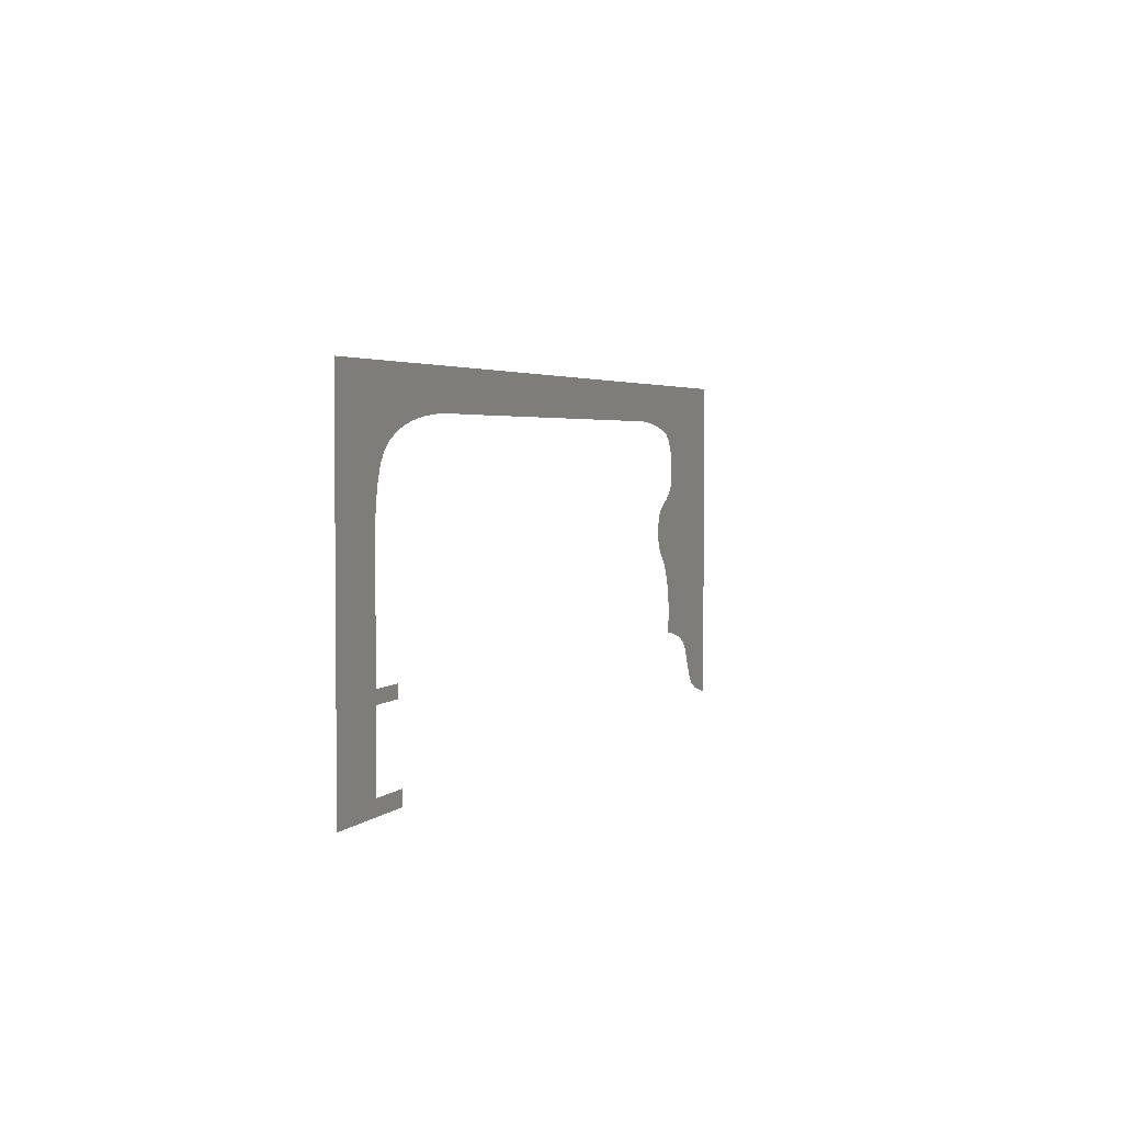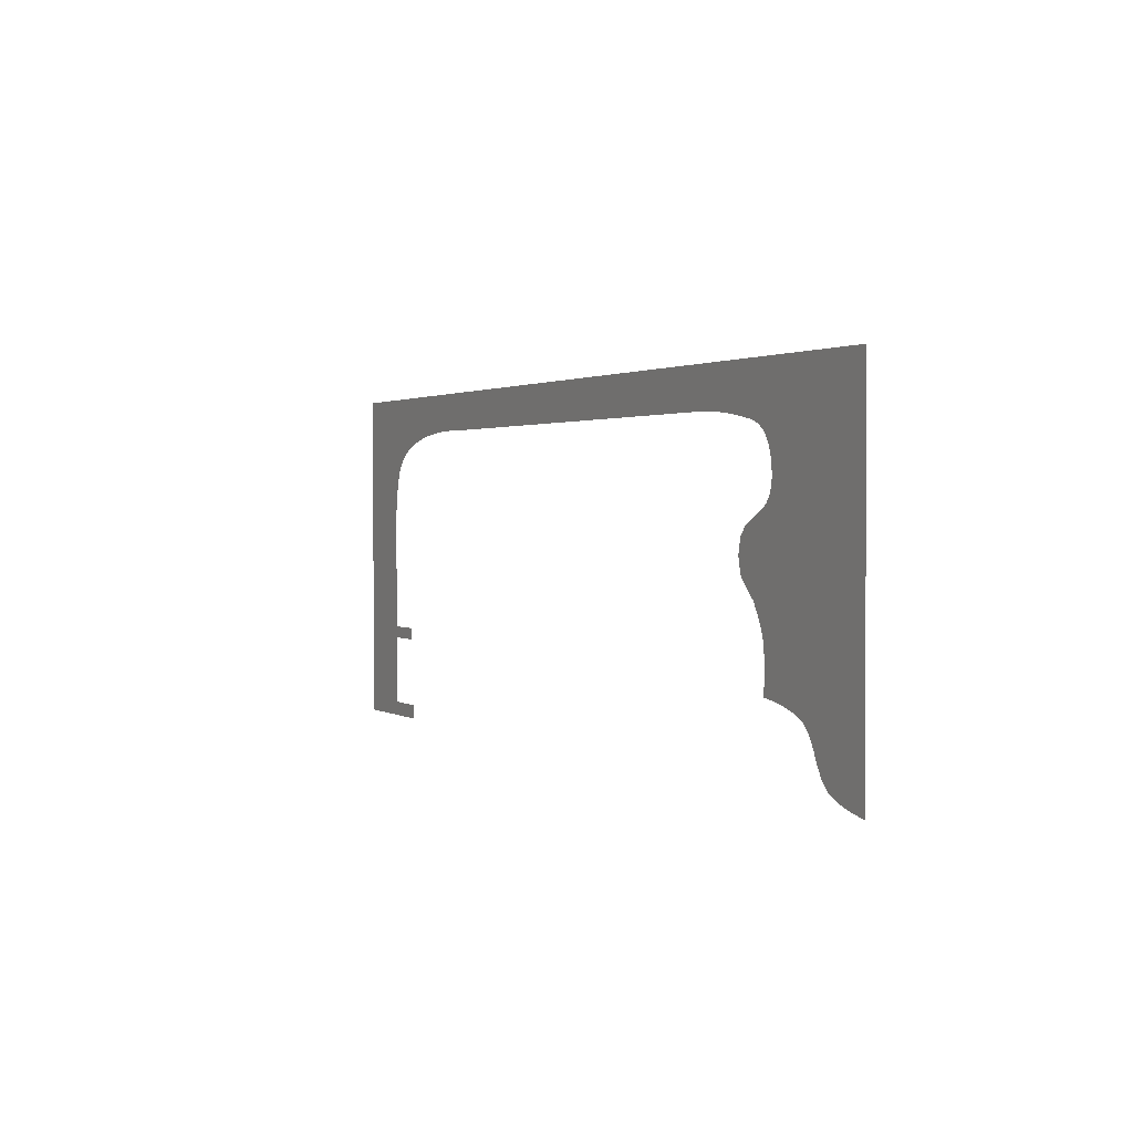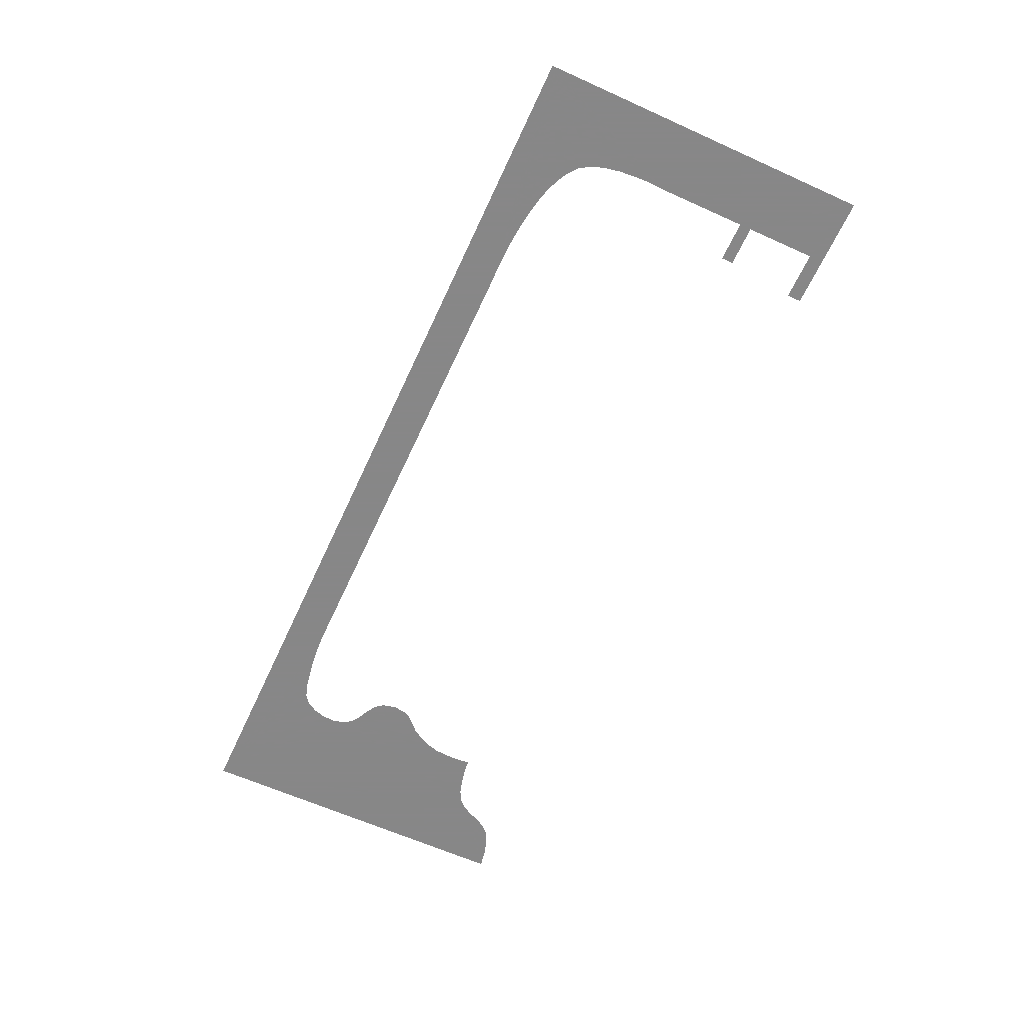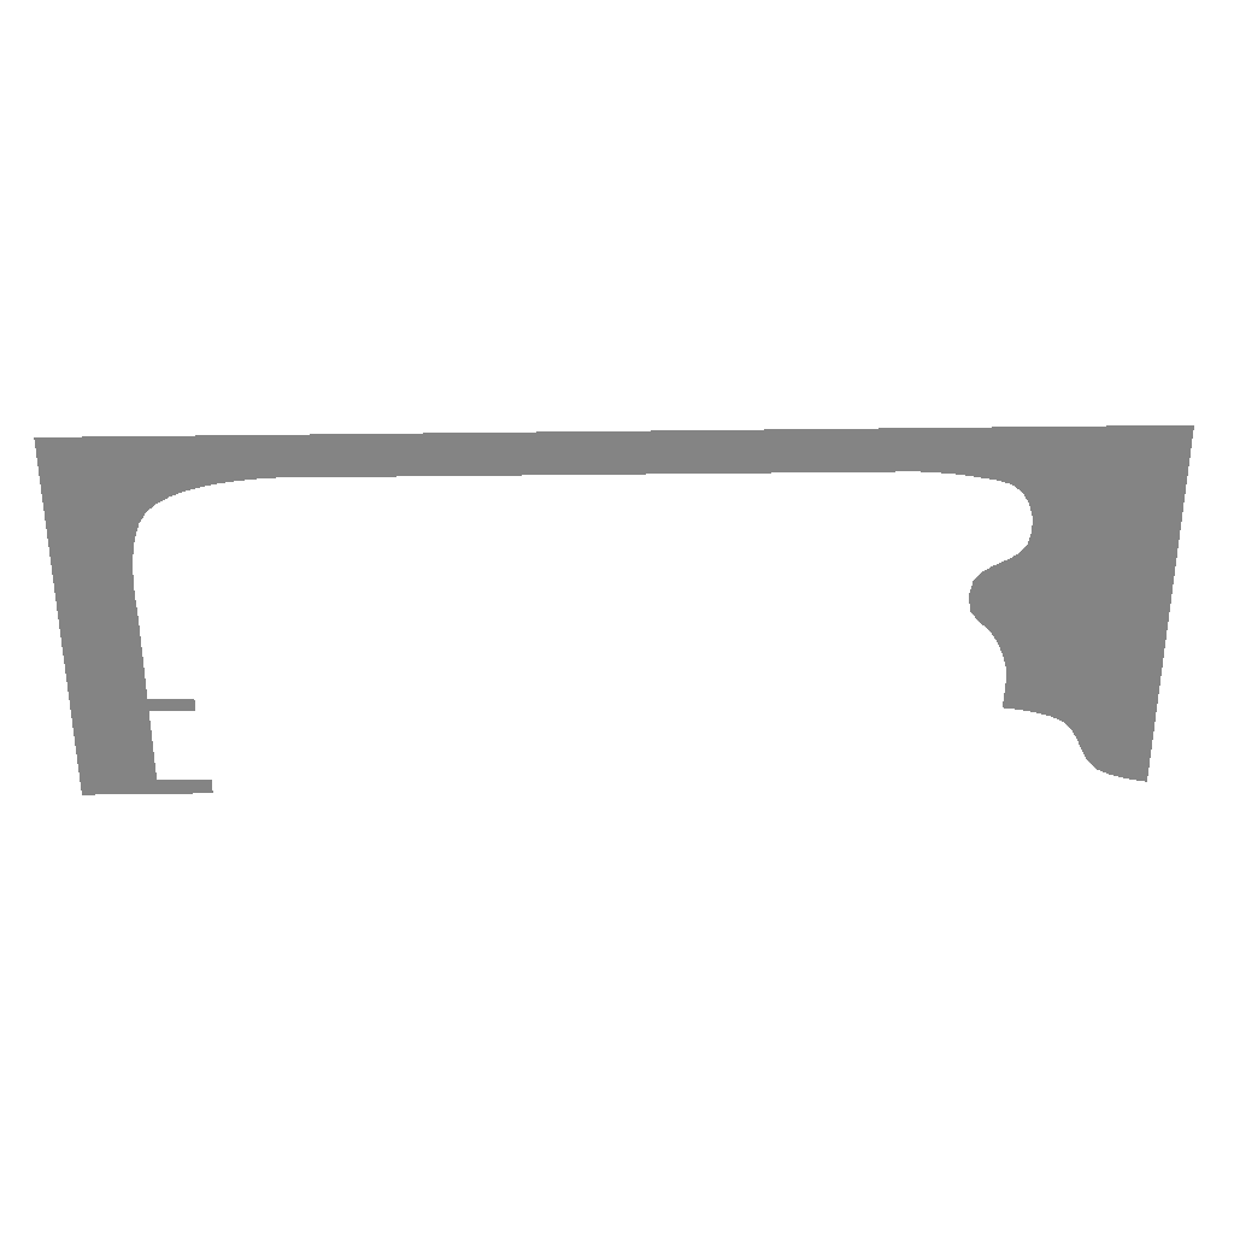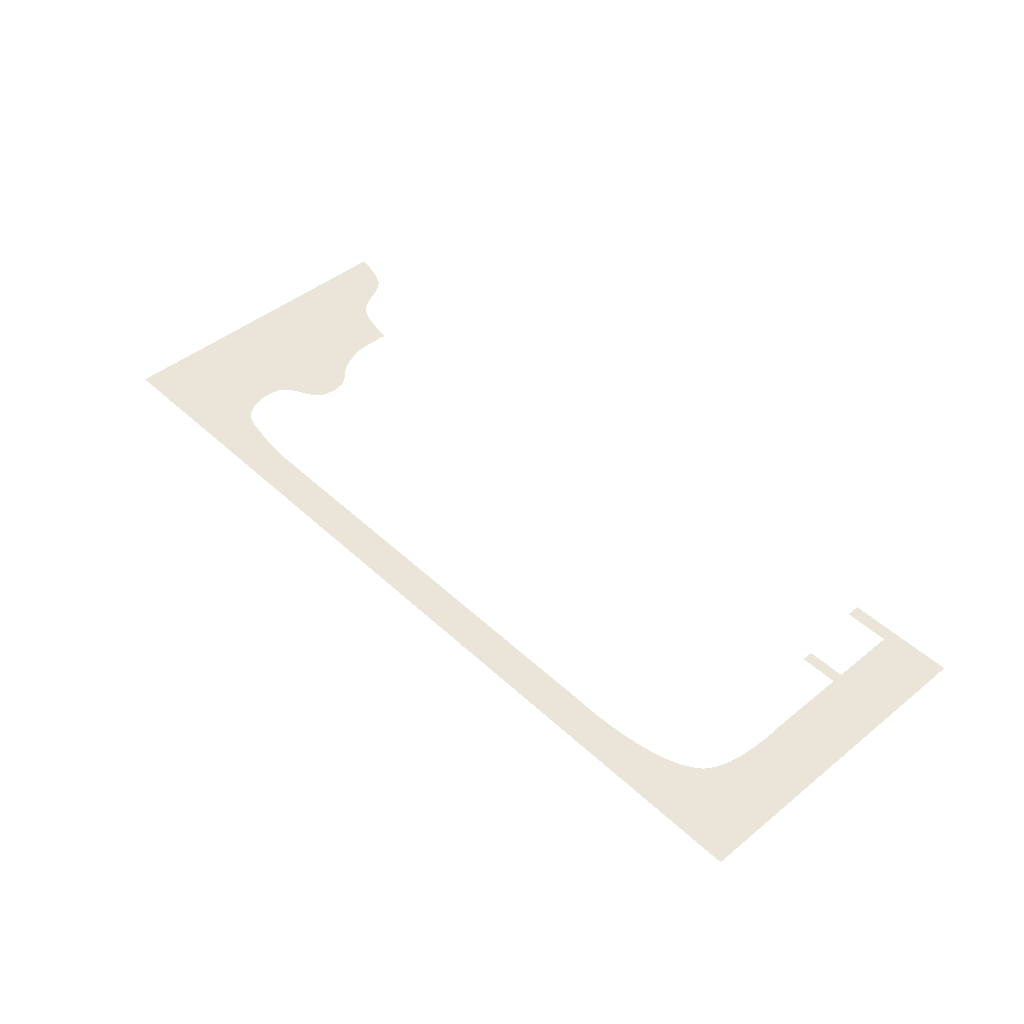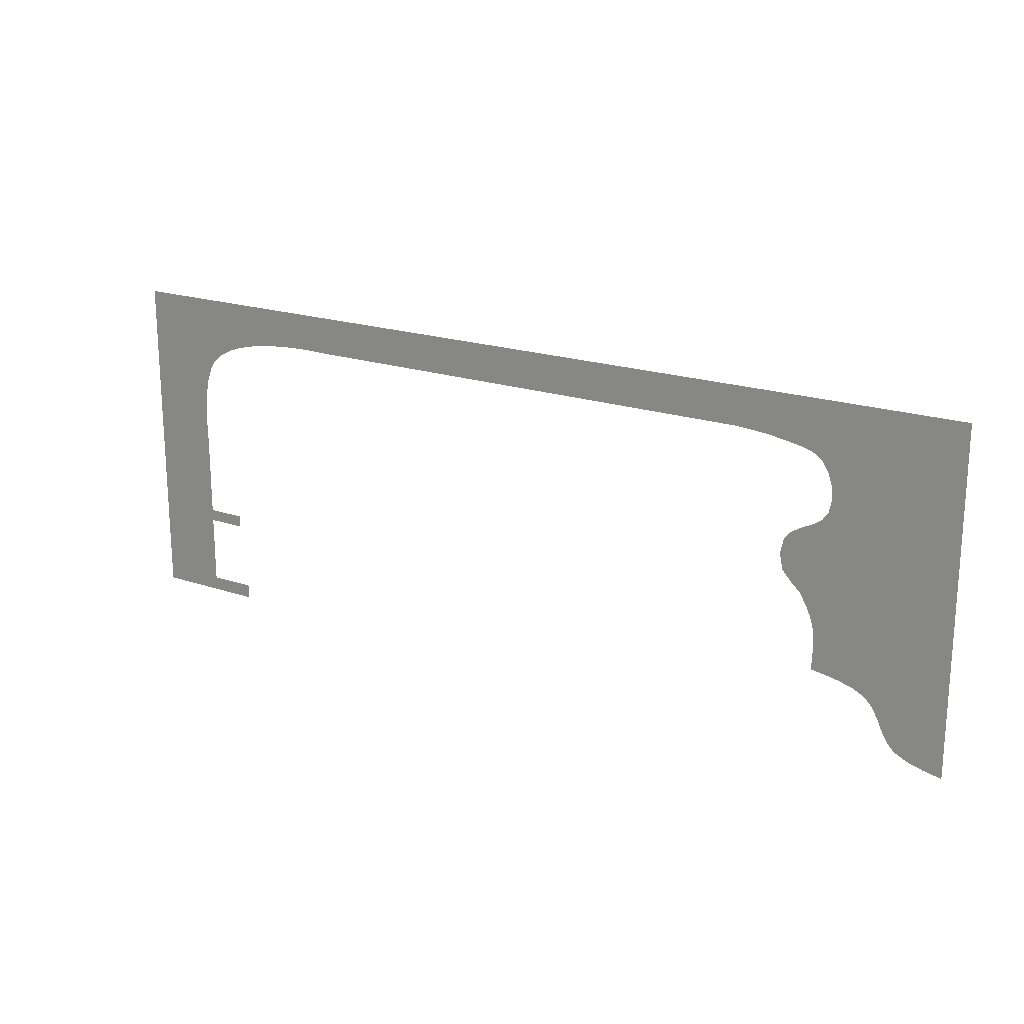
<metadata>
{"format":"obj","ext":"obj","renderer":"f3d","projection":"perspective","resolution":1024,"background":"white","views":[{"elev":3.1,"azim":-69.8,"up":"+Y"},{"elev":1.6,"azim":62.6,"up":"+Y"},{"elev":-62.6,"azim":-114.6,"up":"+Z"},{"elev":28.7,"azim":-1.3,"up":"+Y"},{"elev":45.5,"azim":-133.0,"up":"+Z"},{"elev":19.9,"azim":32.2,"up":"+Y"}]}
</metadata>
<code>
v 28.88 -6.43 0.05
v 93.91 -2.827 0.05
v 7.838 -2.95 0.05
v 73.33 -6.43 0.05
v 73.79 -6.455 0.05
v 74.91 -6.533 0.05
v 76.28 -6.666 0.05
v 77.51 -6.859 0.05
v 78.58 -7.047 0.05
v 79.67 -7.248 0.05
v 80.68 -7.594 0.05
v 81.5 -8.212 0.05
v 82.11 -9.183 0.05
v 82.46 -10.32 0.05
v 82.53 -11.51 0.05
v 82.29 -12.63 0.05
v 86.56 -28.6 0.05
v 87.29 -29.36 0.05
v 93.91 -34.38 0.05
v 87.82 -30.31 0.05
v 88.29 -31.33 0.05
v 88.83 -32.28 0.05
v 93.4 -34.3 0.05
v 89.55 -33.06 0.05
v 92.19 -34.05 0.05
v 90.75 -33.64 0.05
v 85.48 -28.06 0.05
v 84.16 -27.67 0.05
v 81.5 -23.44 0.05
v 81.16 -22.33 0.05
v 81.72 -13.4 0.05
v 80.67 -21.28 0.05
v 80.06 -20.3 0.05
v 80.86 -13.95 0.05
v 79.16 -19.45 0.05
v 79.89 -14.43 0.05
v 78.08 -17.12 0.05
v 78.99 -14.97 0.05
v 78.36 -15.71 0.05
v 78.36 -18.54 0.05
v 82.87 -27.41 0.05
v 81.62 -24.96 0.05
v 81.56 -26.51 0.05
v 81.89 -27.27 0.05
v 81.5 -27.22 0.05
v 28.7 -6.423 0.05
v 28.21 -6.408 0.05
v 27.46 -6.397 0.05
v 26.48 -6.403 0.05
v 25.33 -6.436 0.05
v 24.05 -6.51 0.05
v 22.69 -6.636 0.05
v 21.3 -6.826 0.05
v 19.92 -7.091 0.05
v 18.6 -7.444 0.05
v 17.39 -7.896 0.05
v 16.34 -8.46 0.05
v 15.49 -9.147 0.05
v 14.84 -10.12 0.05
v 14.39 -11.38 0.05
v 14.12 -12.8 0.05
v 13.97 -14.25 0.05
v 13.91 -15.6 0.05
v 13.92 -16.72 0.05
v 13.95 -17.49 0.05
v 7.838 -34.38 0.05
v 13.97 -17.78 0.05
v 13.97 -25.51 0.05
v 13.97 -26.61 0.05
v 13.97 -33.06 0.05
v 18.34 -34.38 0.05
v 18.34 -33.06 0.05
v 17.64 -26.61 0.05
v 17.64 -25.51 0.05
g Terrain_(5)_1637_0
f 1 3 2
f 1 2 4
f 4 2 5
f 5 2 6
f 6 2 7
f 7 2 8
f 8 2 9
f 9 2 10
f 10 2 11
f 11 2 12
f 12 2 13
f 13 2 14
f 14 2 15
f 16 15 2
f 17 16 2
f 17 2 18
f 2 19 18
f 20 18 19
f 21 20 19
f 22 21 19
f 22 19 23
f 23 24 22
f 23 25 24
f 26 24 25
f 17 27 16
f 27 28 16
f 16 28 29
f 29 30 16
f 16 30 31
f 30 32 31
f 32 33 31
f 31 33 34
f 33 35 34
f 35 36 34
f 36 35 37
f 37 38 36
f 37 39 38
f 40 37 35
f 28 41 29
f 42 29 41
f 41 43 42
f 44 43 41
f 45 43 44
f 1 46 3
f 46 47 3
f 47 48 3
f 48 49 3
f 50 3 49
f 3 50 51
f 3 51 52
f 3 52 53
f 3 53 54
f 3 54 55
f 3 55 56
f 3 56 57
f 3 57 58
f 3 58 59
f 3 59 60
f 3 60 61
f 3 61 62
f 3 62 63
f 64 3 63
f 65 3 64
f 65 66 3
f 66 65 67
f 66 67 68
f 66 68 69
f 66 69 70
f 71 66 70
f 71 70 72
f 69 68 73
f 73 68 74

</code>
